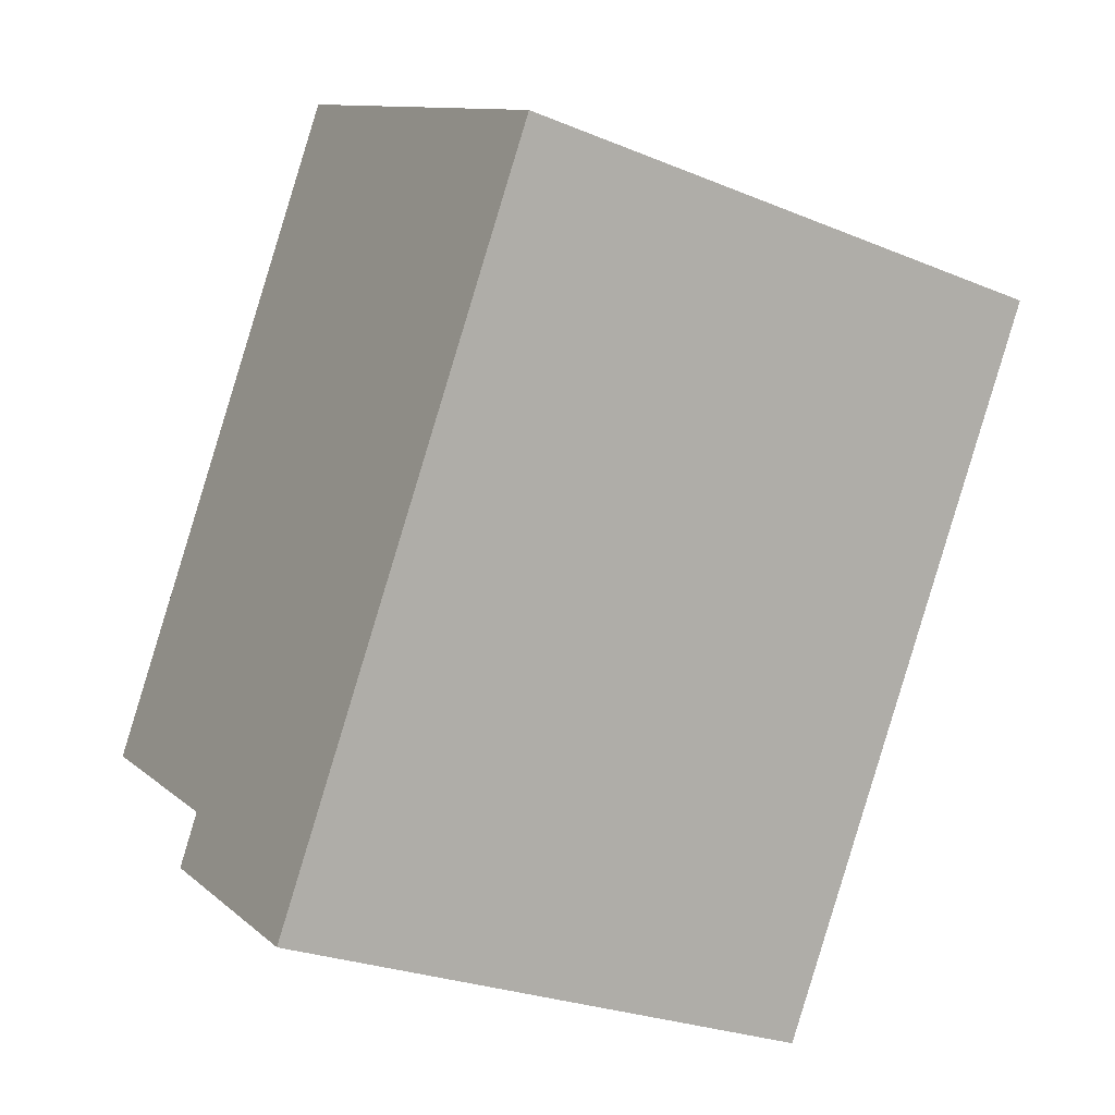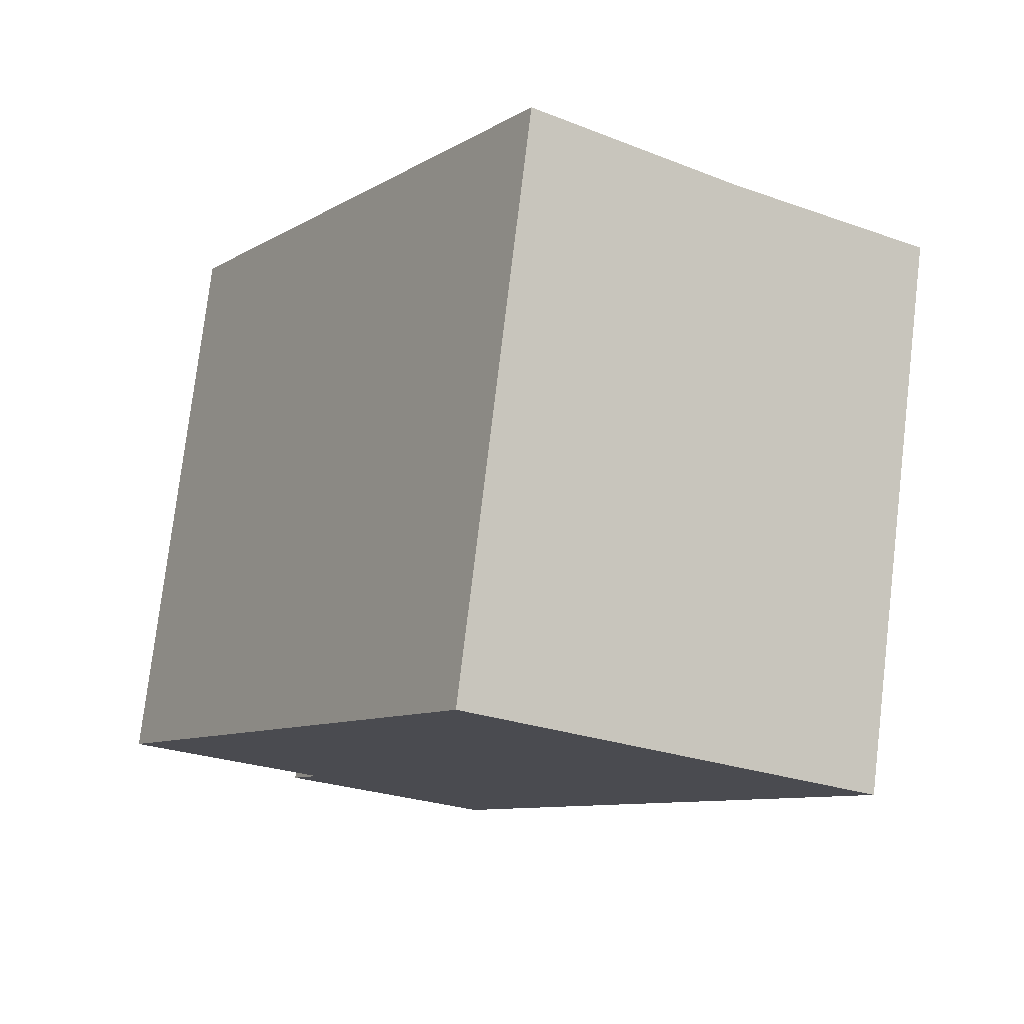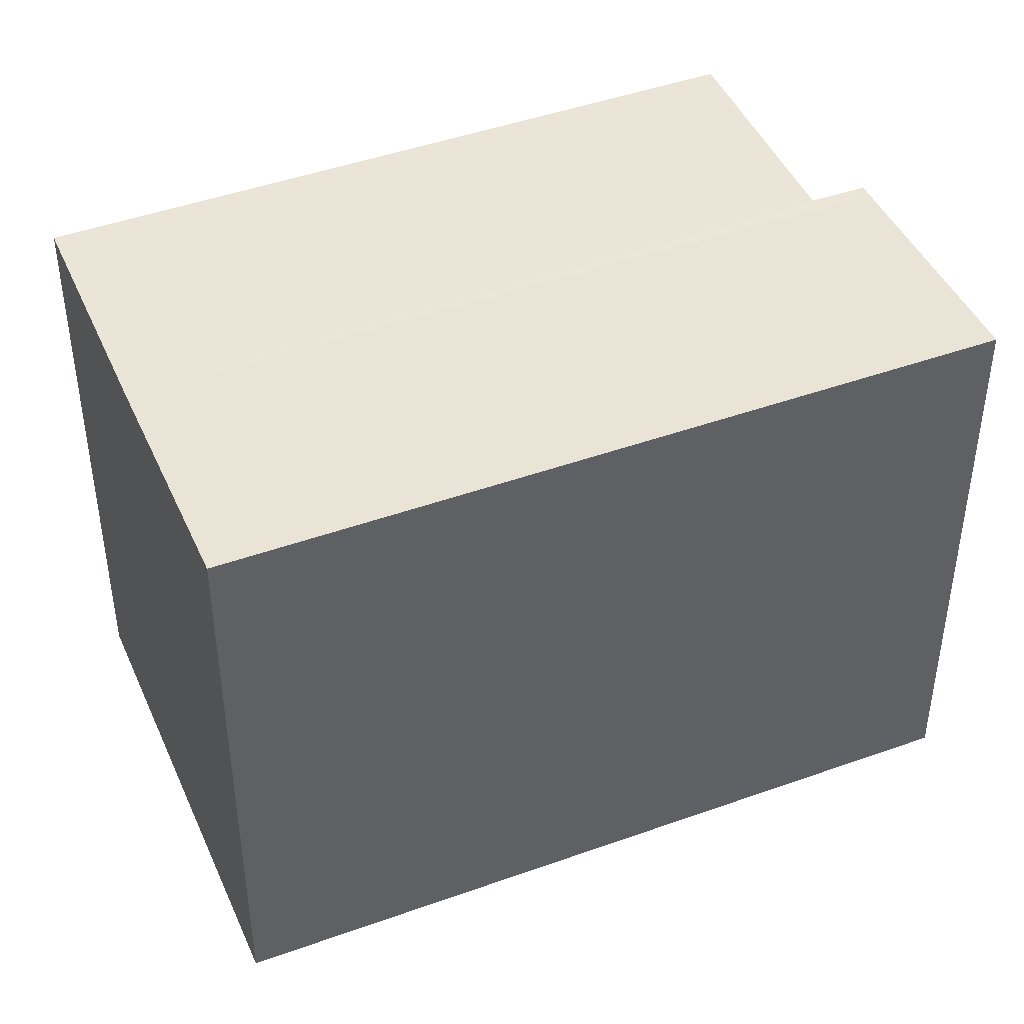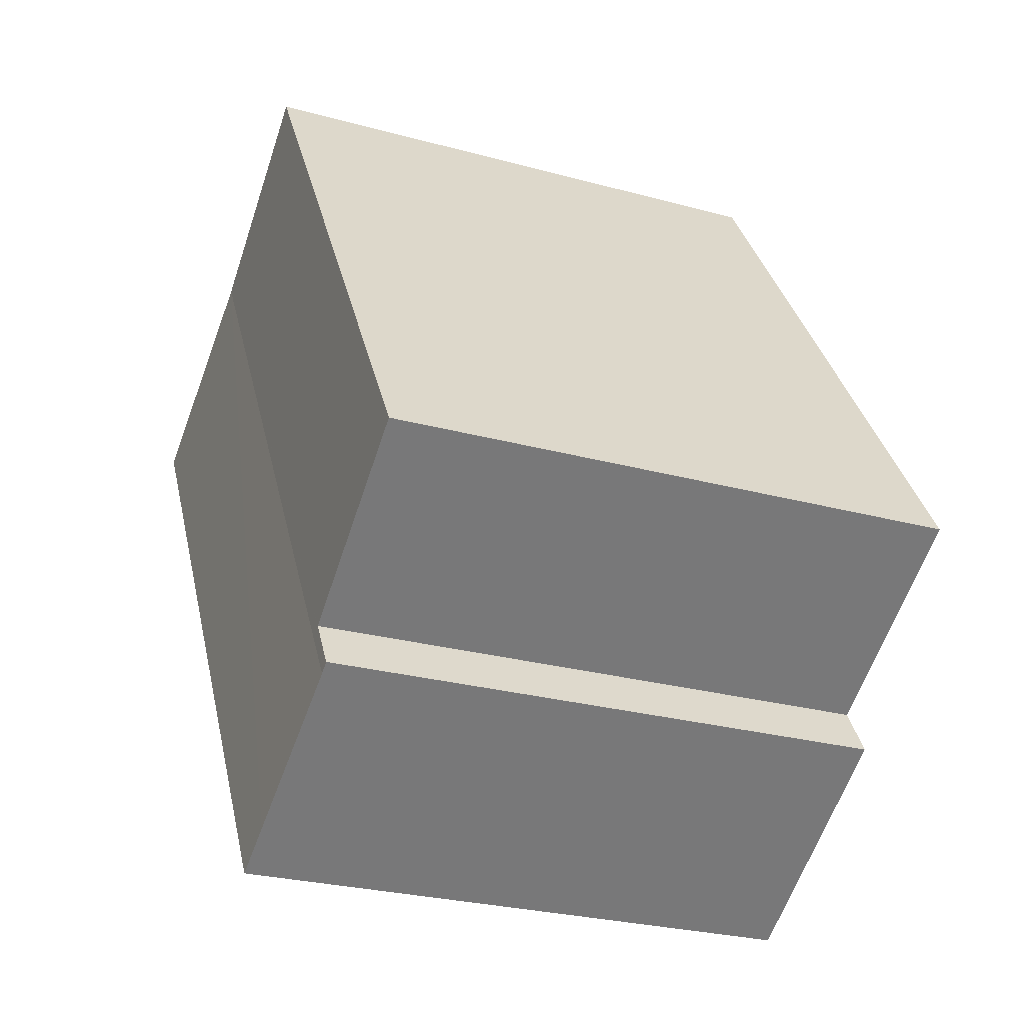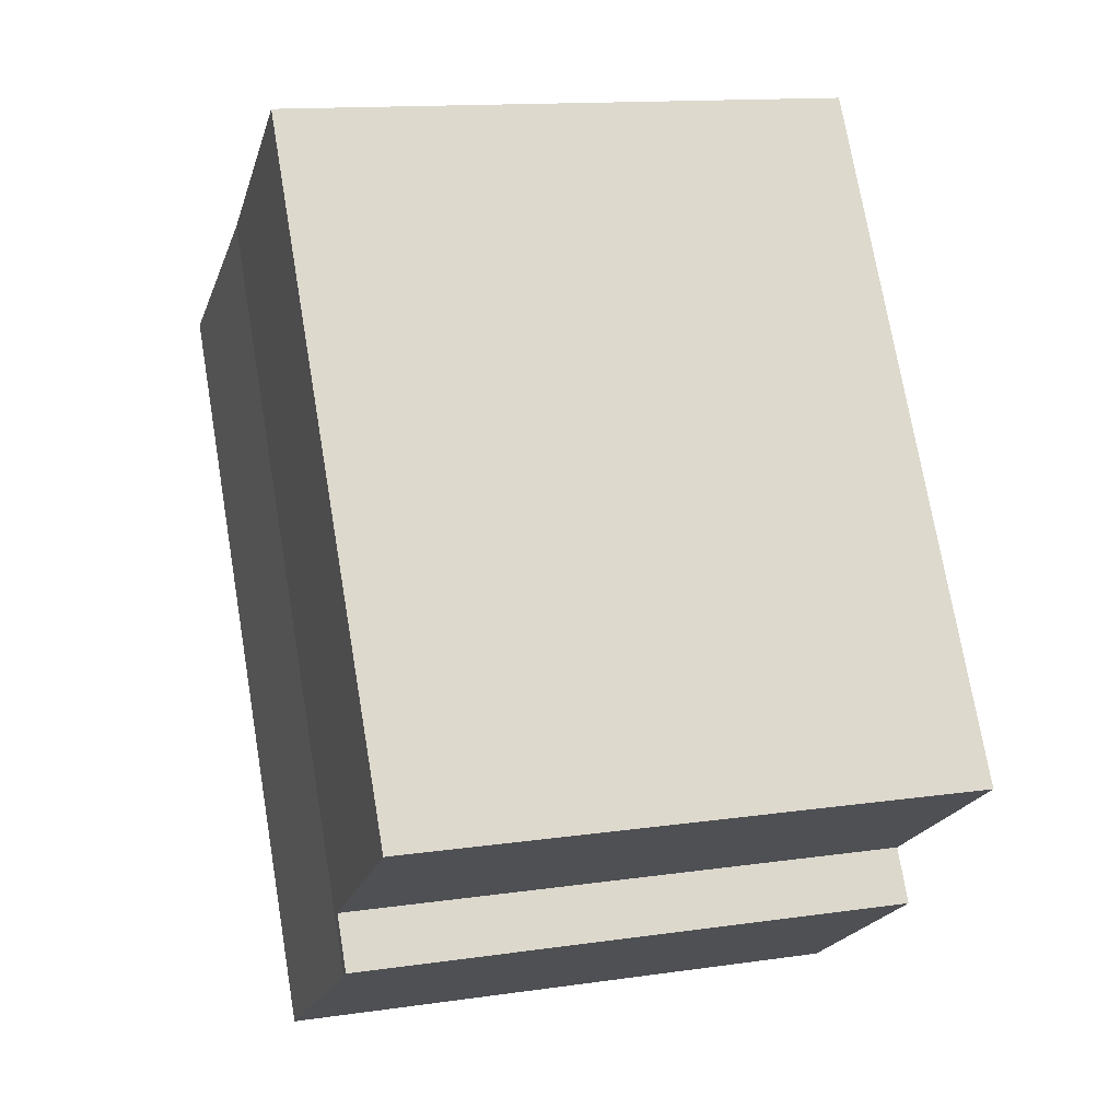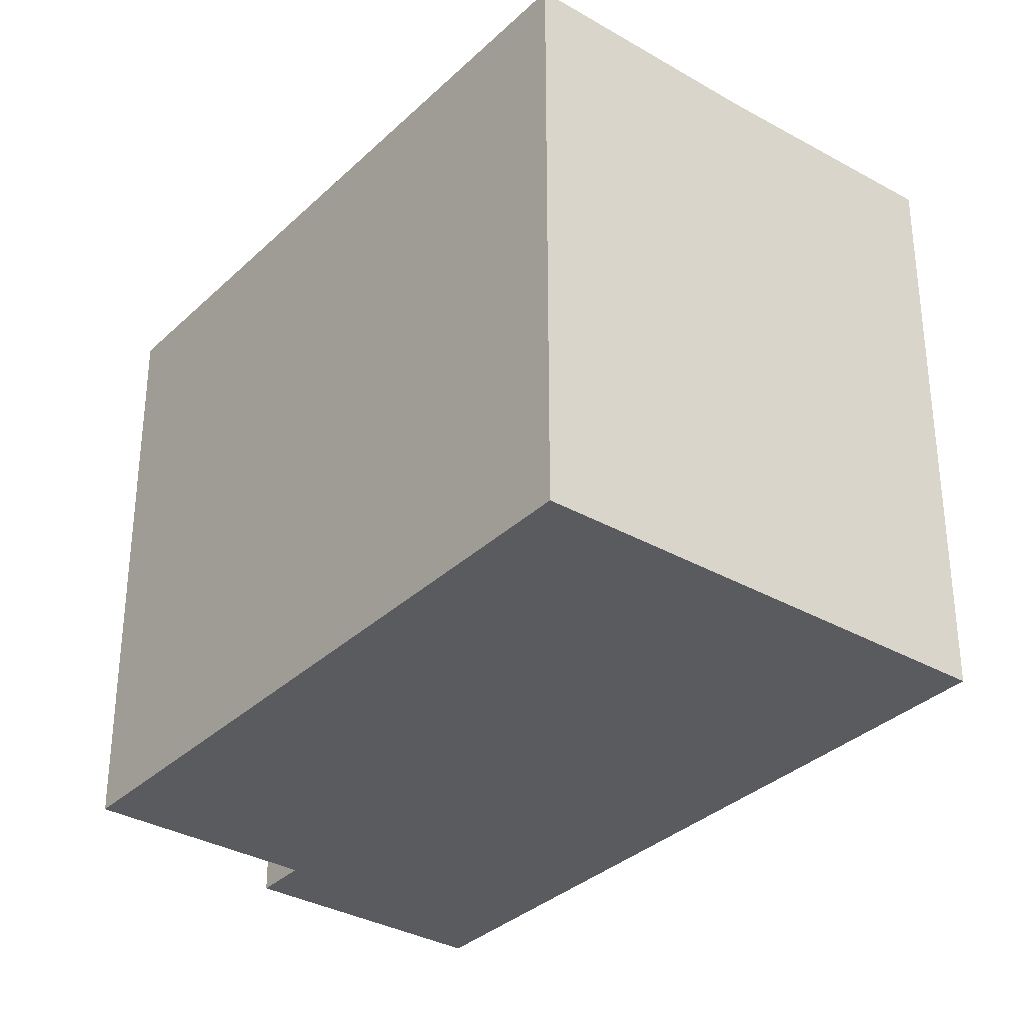
<metadata>
{"format":"obj","ext":"obj","renderer":"f3d","projection":"perspective","resolution":1024,"background":"white","views":[{"elev":-26.2,"azim":56.9,"up":"+Z"},{"elev":77.2,"azim":6.8,"up":"+Z"},{"elev":44.8,"azim":99.4,"up":"+Y"},{"elev":-26.9,"azim":-113.0,"up":"+Z"},{"elev":13.5,"azim":-108.2,"up":"+Z"},{"elev":-33.3,"azim":-5.9,"up":"+Y"}]}
</metadata>
<code>
v  8.052 13.83 -6.715
v  11.18 13.85 -4.273
v  9.2 13.85 -7.442
v  19.05 13.85 8.282
v  14.08 13.75 11.41
v  4.245 13.75 -4.305
v  4.362 13.85 6.927
v  4.682 13.76 -2.967
v  0 13.85 8.48e-16
v  4.629 13.76 -3.054
v  3.972 13.76 -4.132
v  9.142 13.85 14.52
v  9.2 4.557e-16 -7.442
v  8.052 4.112e-16 -6.715
v  3.972 2.53e-16 -4.132
v  4.245 2.636e-16 -4.305
v  0 0 0
v  4.682 1.817e-16 -2.967
v  4.629 1.87e-16 -3.054
v  9.142 -8.89e-16 14.52
v  4.362 -4.242e-16 6.927
v  19.05 -5.071e-16 8.282
v  14.08 -6.985e-16 11.41
v  11.18 2.616e-16 -4.273
g defaultobject
f 1 2 3
f 2 1 4
f 4 1 5
f 5 1 6
f 7 8 9
f 10 6 11
f 6 10 5
f 5 10 8
f 5 8 7
f 5 7 12
f 13 1 3
f 1 13 6
f 6 13 11
f 11 13 14
f 11 14 15
f 15 14 16
f 8 17 9
f 17 8 18
f 15 10 11
f 10 15 8
f 8 15 18
f 18 15 19
f 17 7 9
f 7 17 12
f 12 17 20
f 20 17 21
f 20 5 12
f 5 20 4
f 4 20 22
f 22 20 23
f 2 13 3
f 13 2 4
f 13 4 24
f 24 4 22
f 21 23 20
f 23 21 22
f 22 21 24
f 24 21 17
f 24 17 18
f 24 18 19
f 24 19 15
f 24 15 14
f 24 14 13
f 14 15 16

</code>
